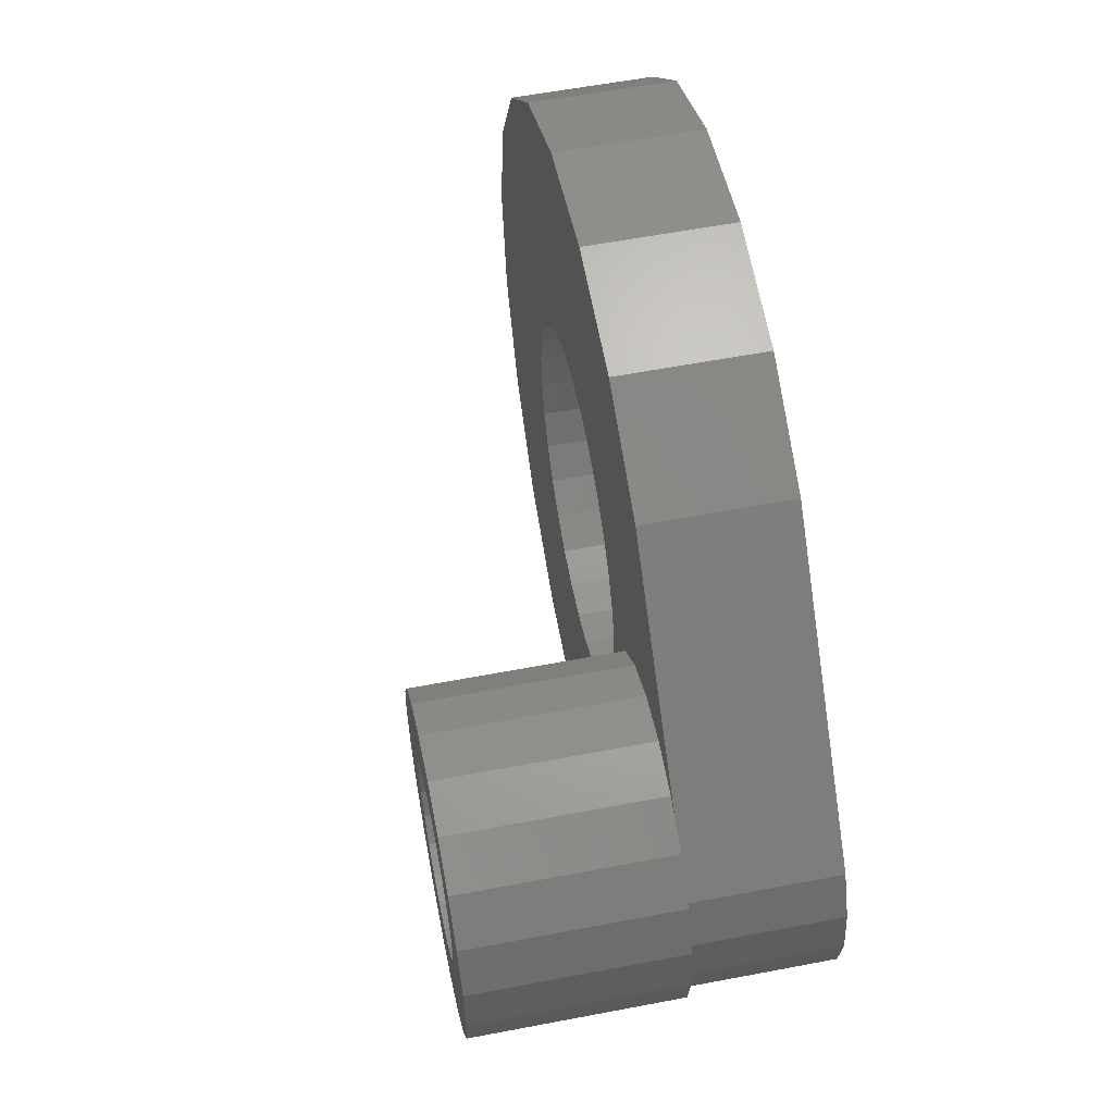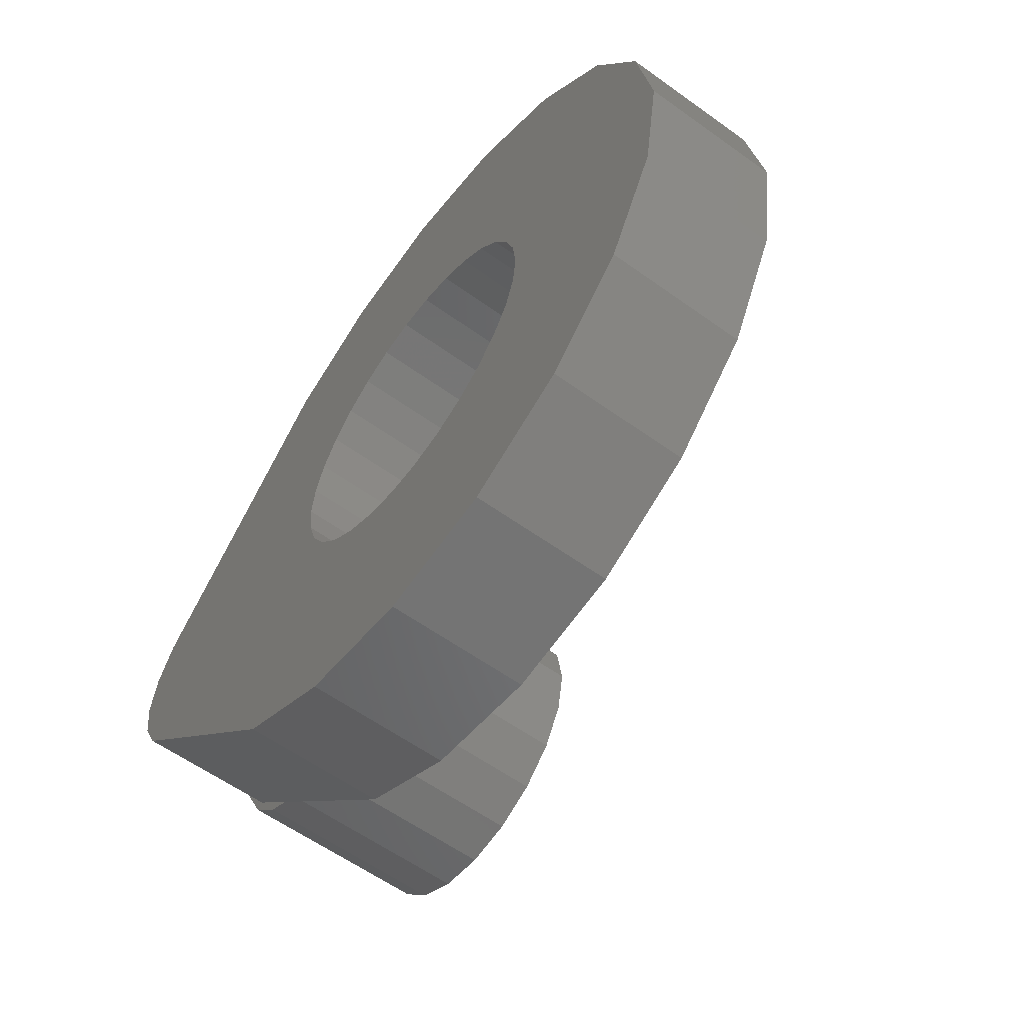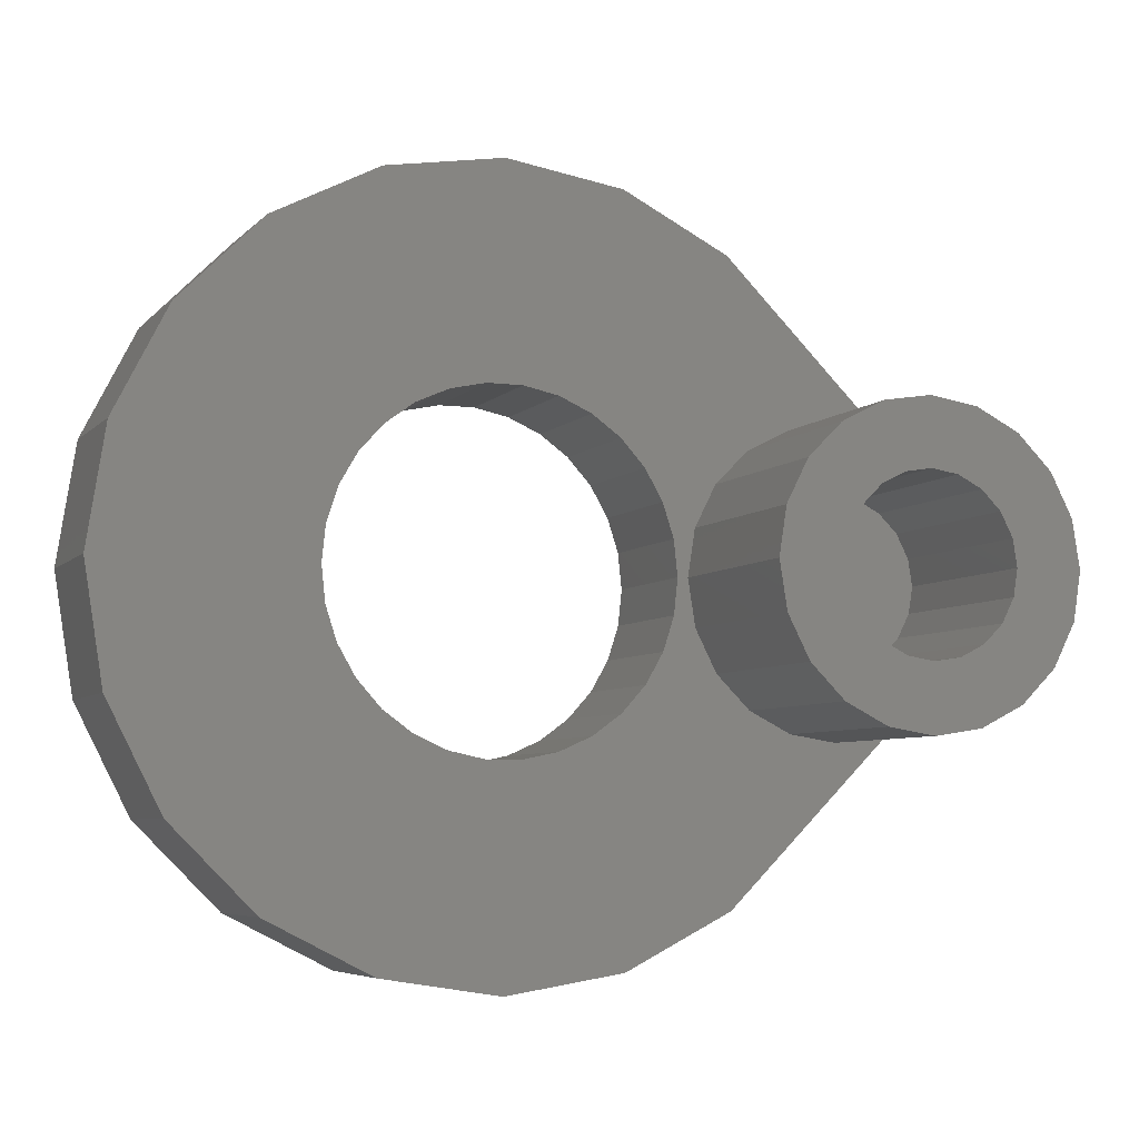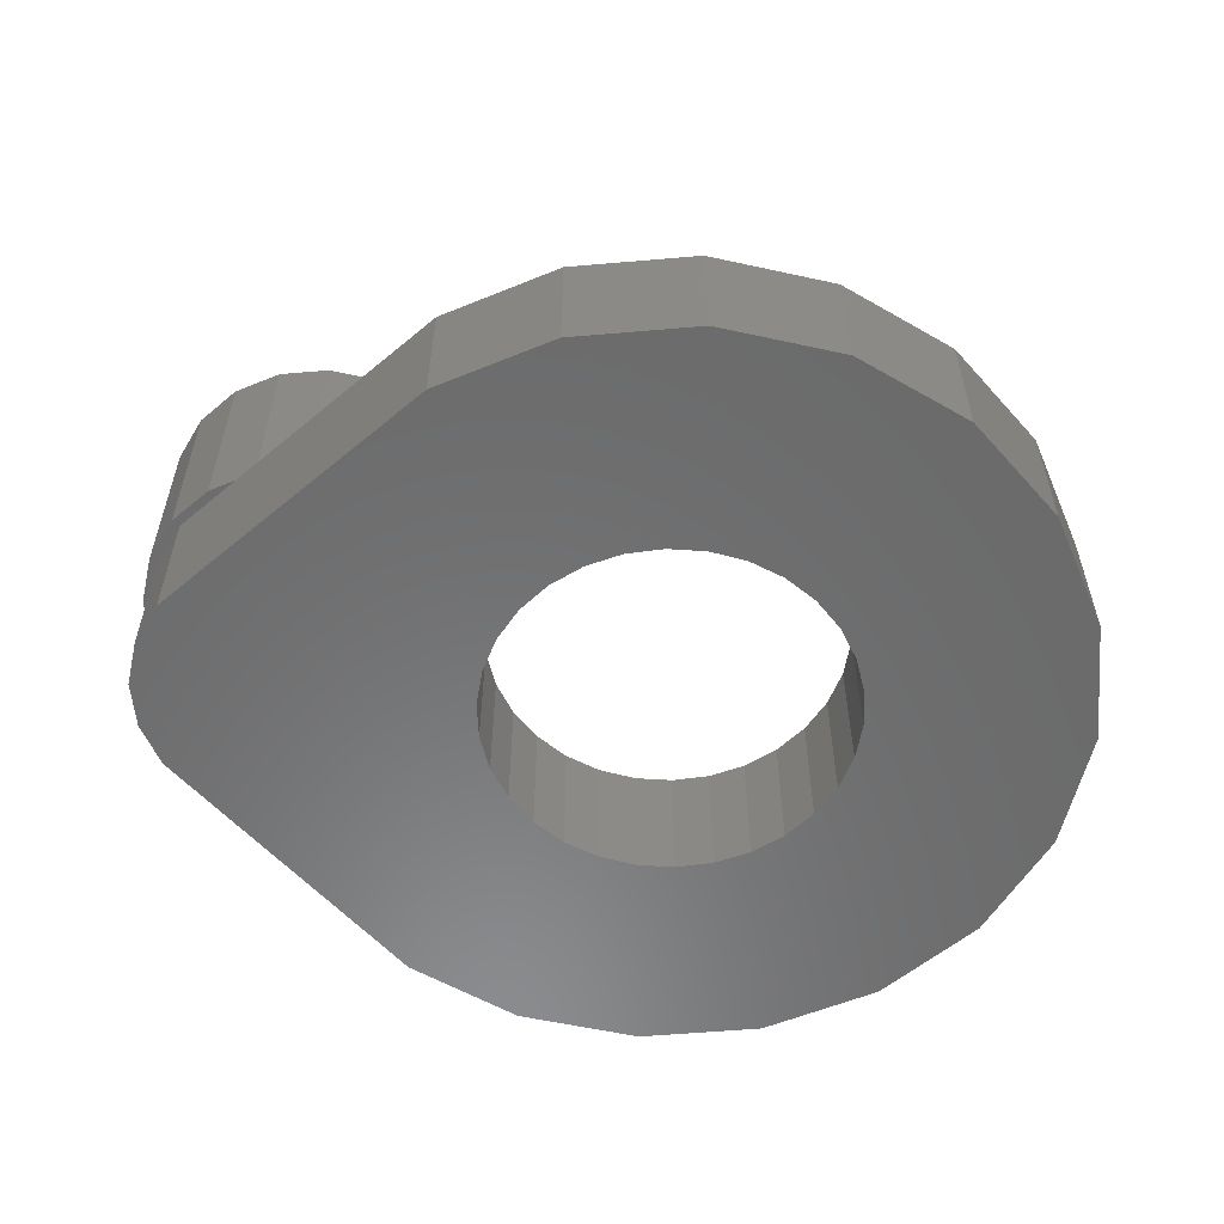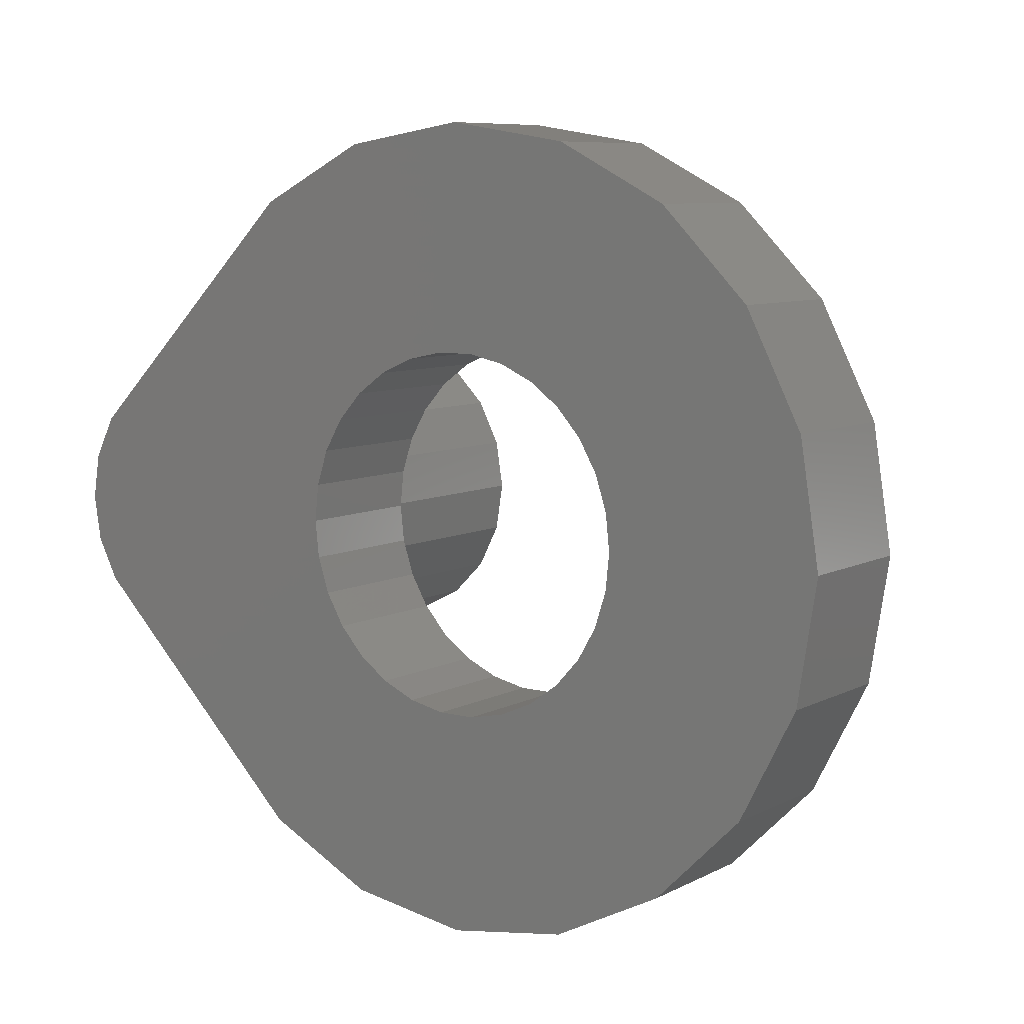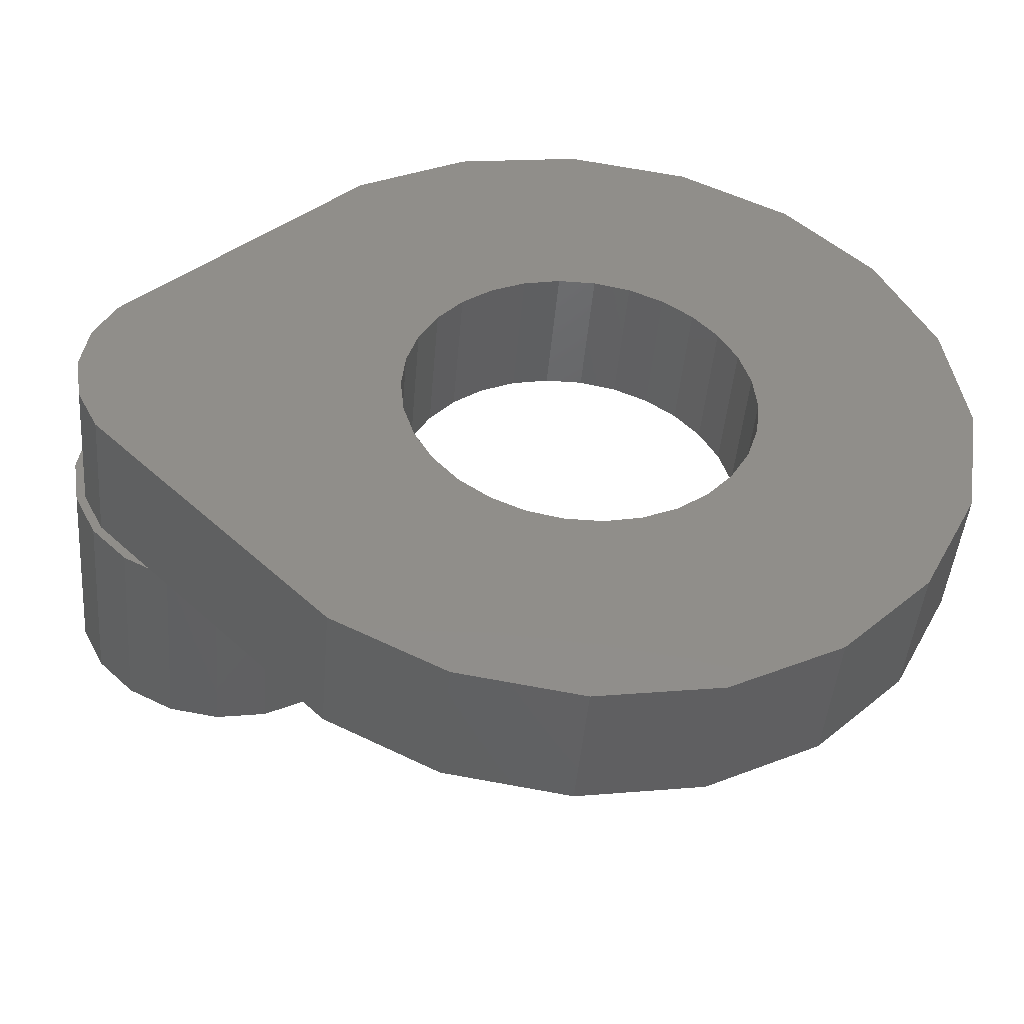
<metadata>
{"format":"stl","ext":"stl","renderer":"f3d","projection":"perspective","resolution":1024,"background":"white","views":[{"elev":58.1,"azim":78.8,"up":"+Y"},{"elev":-58.9,"azim":-126.6,"up":"+Y"},{"elev":-5.8,"azim":-21.8,"up":"+Y"},{"elev":-57.2,"azim":176.1,"up":"+Z"},{"elev":8.0,"azim":-144.2,"up":"+Y"},{"elev":-45.6,"azim":175.2,"up":"+Y"}]}
</metadata>
<code>
# stl→obj: 184 verts, 368 faces
v 1.456 -1.058 0
v 1.644 -0.7321 1.4
v 1.644 -0.7321 0
v 1.456 -1.058 1.4
v 1.204 -1.338 0
v 1.204 -1.338 1.4
v -0.5562 -1.712 0
v -0.9 -1.559 1.4
v -0.5562 -1.712 1.4
v -0.9 -1.559 0
v 1.761 0.3742 0
v 1.8 1.715e-16 1.4
v 1.761 0.3742 1.4
v 1.8 0 0
v 1.761 -0.3742 1.4
v 1.761 -0.3742 0
v 0.9 -1.559 1.4
v 0.9 -1.559 0
v 0.1882 -1.79 0
v -0.1882 -1.79 1.4
v 0.1882 -1.79 1.4
v -0.1882 -1.79 0
v 0.5562 -1.712 1.4
v 0.5562 -1.712 0
v -1.761 -0.3742 1.4
v -1.8 0 0
v -1.8 1.715e-16 1.4
v -1.761 -0.3742 0
v -1.456 -1.058 1.4
v -1.644 -0.7321 0
v -1.644 -0.7321 1.4
v -1.456 -1.058 0
v -1.204 -1.338 1.4
v -1.204 -1.338 0
v 0.9 1.559 0
v 1.204 1.338 1.4
v 0.9 1.559 1.4
v 1.204 1.338 0
v 1.644 0.7321 1.4
v 1.644 0.7321 0
v -0.5562 1.712 0
v -0.1882 1.79 1.4
v -0.5562 1.712 1.4
v -0.1882 1.79 0
v 1.456 1.058 1.4
v 1.456 1.058 0
v -1.761 0.3742 0
v -1.761 0.3742 1.4
v -1.644 0.7321 1.4
v -1.456 1.058 0
v -1.456 1.058 1.4
v -1.644 0.7321 0
v 0.1882 1.79 0
v 0.5562 1.712 1.4
v 0.1882 1.79 1.4
v 0.5562 1.712 0
v -0.9 1.559 0
v -0.9 1.559 1.4
v -1.204 1.338 0
v -1.204 1.338 1.4
v 0 4 0
v -1.236 3.804 1.4
v 0 4 1.4
v -1.236 3.804 0
v -2.351 -3.236 0
v -3.236 -2.351 1.4
v -3.236 -2.351 0
v -2.351 -3.236 1.4
v 4.927 0.4635 1.4
v 4.927 -0.4635 1.4
v 5 0 1.4
v 4.714 0.8817 1.4
v 4.714 -0.8817 1.4
v 4.382 1.214 1.4
v 4.382 -1.214 1.4
v 2.351 3.236 1.4
v 1.236 3.804 1.4
v -2.351 3.236 1.4
v -3.236 2.351 1.4
v -3.804 1.236 1.4
v 2.351 -3.236 1.4
v 1.236 -3.804 1.4
v 0 -4 1.4
v -1.236 -3.804 1.4
v -3.804 -1.236 1.4
v -4 0 1.4
v -3.236 2.351 0
v -2.351 3.236 0
v 2.351 3.236 0
v 1.236 3.804 0
v 4.382 1.214 0
v 0 -4 0
v 1.236 -3.804 0
v -1.236 -3.804 0
v -3.804 -1.236 0
v -4 0 0
v 4.927 -0.4635 0
v 4.927 0.4635 0
v 5 0 0
v 4.714 -0.8817 0
v 4.714 0.8817 0
v 4.382 -1.214 0
v 2.351 -3.236 0
v -3.804 1.236 0
v 5.09 0 3.4
v 5.012 0.4913 1.4
v 5.012 0.4913 3.4
v 5.09 0 1.4
v 1.91 0 1.4
v 1.988 0.4913 3.4
v 1.988 0.4913 1.4
v 1.91 0 3.4
v 3.5 1.59 1.4
v 3.009 1.512 3.4
v 3.5 1.59 3.4
v 3.009 1.512 1.4
v 3.5 -1.59 1.4
v 3.991 -1.512 3.4
v 3.5 -1.59 3.4
v 3.991 -1.512 1.4
v 4.435 -1.286 3.4
v 4.435 -1.286 1.4
v 4.786 0.9346 3.4
v 4.435 1.286 1.4
v 4.435 1.286 3.4
v 4.786 0.9346 1.4
v 3.991 1.512 3.4
v 3.991 1.512 1.4
v 2.214 0.9346 1.4
v 2.565 1.286 3.4
v 2.565 1.286 1.4
v 2.214 0.9346 3.4
v 4.4 0 3.4
v 4.356 0.2781 3.4
v 5.012 -0.4913 3.4
v 4.228 0.529 3.4
v 4.356 -0.2781 3.4
v 4.786 -0.9346 3.4
v 4.029 0.7281 3.4
v 3.778 0.8559 3.4
v 3.5 0.9 3.4
v 3.222 0.8559 3.4
v 2.971 0.7281 3.4
v 2.772 0.529 3.4
v 2.644 0.2781 3.4
v 4.228 -0.529 3.4
v 4.029 -0.7281 3.4
v 3.778 -0.8559 3.4
v 3.5 -0.9 3.4
v 3.222 -0.8559 3.4
v 3.009 -1.512 3.4
v 2.971 -0.7281 3.4
v 2.565 -1.286 3.4
v 2.772 -0.529 3.4
v 2.214 -0.9346 3.4
v 2.644 -0.2781 3.4
v 1.988 -0.4913 3.4
v 2.6 0 3.4
v 2.565 -1.286 1.4
v 2.214 -0.9346 1.4
v 5.012 -0.4913 1.4
v 4.786 -0.9346 1.4
v 1.988 -0.4913 1.4
v 3.009 -1.512 1.4
v 4.4 0 1.4
v 4.356 -0.2781 1.4
v 4.228 -0.529 1.4
v 4.356 0.2781 1.4
v 4.029 -0.7281 1.4
v 3.778 -0.8559 1.4
v 3.5 -0.9 1.4
v 3.222 -0.8559 1.4
v 2.971 -0.7281 1.4
v 2.772 -0.529 1.4
v 2.644 -0.2781 1.4
v 4.228 0.529 1.4
v 4.029 0.7281 1.4
v 3.778 0.8559 1.4
v 3.5 0.9 1.4
v 3.222 0.8559 1.4
v 2.971 0.7281 1.4
v 2.772 0.529 1.4
v 2.644 0.2781 1.4
v 2.6 0 1.4
f 1 2 3
f 2 1 4
f 5 4 1
f 4 5 6
f 7 8 9
f 8 7 10
f 11 12 13
f 12 11 14
f 3 15 16
f 15 3 2
f 5 17 6
f 17 5 18
f 19 20 21
f 20 19 22
f 18 23 17
f 23 18 24
f 25 26 27
f 26 25 28
f 29 30 31
f 30 29 32
f 10 33 8
f 33 10 34
f 22 9 20
f 9 22 7
f 33 32 29
f 32 33 34
f 16 12 14
f 12 16 15
f 35 36 37
f 36 35 38
f 11 39 40
f 39 11 13
f 41 42 43
f 42 41 44
f 24 21 23
f 21 24 19
f 31 28 25
f 28 31 30
f 40 45 46
f 45 40 39
f 27 47 48
f 47 27 26
f 49 50 51
f 50 49 52
f 53 54 55
f 54 53 56
f 56 37 54
f 37 56 35
f 57 43 58
f 43 57 41
f 44 55 42
f 55 44 53
f 48 52 49
f 52 48 47
f 51 59 60
f 59 51 50
f 46 36 38
f 36 46 45
f 59 58 60
f 58 59 57
f 61 62 63
f 62 61 64
f 65 66 67
f 66 65 68
f 69 70 71
f 72 70 69
f 72 73 70
f 74 73 72
f 74 75 73
f 45 74 76
f 12 74 13
f 15 75 12
f 74 12 75
f 74 39 13
f 74 45 39
f 37 76 77
f 76 36 45
f 76 37 36
f 77 54 37
f 77 55 54
f 63 55 77
f 63 42 55
f 62 42 63
f 42 62 43
f 43 62 58
f 78 58 62
f 58 78 60
f 79 60 78
f 60 79 51
f 80 49 79
f 51 79 49
f 2 75 15
f 4 75 2
f 75 4 81
f 6 81 4
f 17 81 6
f 81 17 82
f 23 82 17
f 21 82 23
f 21 83 82
f 20 83 21
f 84 20 9
f 84 9 8
f 68 8 33
f 20 84 83
f 66 33 29
f 66 29 31
f 85 31 25
f 49 80 48
f 86 48 80
f 8 68 84
f 48 86 27
f 33 66 68
f 27 86 25
f 31 85 66
f 25 86 85
f 87 78 88
f 78 87 79
f 89 77 76
f 77 89 90
f 91 76 74
f 76 91 89
f 92 82 83
f 82 92 93
f 90 63 77
f 63 90 61
f 65 84 68
f 84 65 94
f 95 86 96
f 86 95 85
f 97 98 99
f 100 98 97
f 100 101 98
f 102 101 100
f 102 91 101
f 1 102 103
f 14 102 16
f 11 91 14
f 102 14 91
f 102 3 16
f 102 1 3
f 18 103 93
f 103 5 1
f 103 18 5
f 93 24 18
f 93 19 24
f 92 19 93
f 92 22 19
f 94 22 92
f 22 94 7
f 7 94 10
f 65 10 94
f 10 65 34
f 67 34 65
f 34 67 32
f 95 30 67
f 32 67 30
f 40 91 11
f 46 91 40
f 91 46 89
f 38 89 46
f 35 89 38
f 89 35 90
f 56 90 35
f 53 90 56
f 53 61 90
f 44 61 53
f 64 44 41
f 64 41 57
f 88 57 59
f 44 64 61
f 87 59 50
f 87 50 52
f 104 52 47
f 30 95 28
f 96 28 95
f 57 88 64
f 28 96 26
f 59 87 88
f 26 96 47
f 52 104 87
f 47 96 104
f 64 78 62
f 78 64 88
f 71 98 69
f 98 71 99
f 96 80 104
f 80 96 86
f 104 79 87
f 79 104 80
f 67 85 95
f 85 67 66
f 73 97 70
f 97 73 100
f 94 83 84
f 83 94 92
f 103 75 81
f 75 103 102
f 75 100 73
f 100 75 102
f 93 81 82
f 81 93 103
f 70 99 71
f 99 70 97
f 72 91 74
f 91 72 101
f 69 101 72
f 101 69 98
f 105 106 107
f 106 105 108
f 109 110 111
f 110 109 112
f 113 114 115
f 114 113 116
f 117 118 119
f 118 117 120
f 120 121 118
f 121 120 122
f 123 124 125
f 124 123 126
f 107 126 123
f 126 107 106
f 124 127 125
f 127 124 128
f 129 130 131
f 130 129 132
f 111 132 129
f 132 111 110
f 133 105 107
f 134 107 123
f 105 133 135
f 136 123 125
f 137 135 133
f 135 137 138
f 107 134 133
f 123 136 134
f 125 139 136
f 127 139 125
f 127 140 139
f 115 140 127
f 115 141 140
f 115 142 141
f 114 142 115
f 114 143 142
f 130 143 114
f 143 130 144
f 144 132 145
f 132 144 130
f 146 138 137
f 138 146 121
f 147 121 146
f 147 118 121
f 148 118 147
f 149 118 148
f 149 119 118
f 150 119 149
f 150 151 119
f 152 151 150
f 153 152 154
f 155 154 156
f 152 153 151
f 157 156 158
f 110 145 132
f 145 110 158
f 154 155 153
f 112 158 110
f 156 157 155
f 158 112 157
f 116 130 114
f 130 116 131
f 159 155 160
f 155 159 153
f 138 161 135
f 161 138 162
f 128 115 127
f 115 128 113
f 135 108 105
f 108 135 161
f 163 112 109
f 112 163 157
f 121 162 138
f 162 121 122
f 159 151 153
f 151 159 164
f 165 108 161
f 166 161 162
f 108 165 106
f 167 162 122
f 168 106 165
f 106 168 126
f 161 166 165
f 162 167 166
f 122 169 167
f 120 169 122
f 120 170 169
f 117 170 120
f 117 171 170
f 117 172 171
f 164 172 117
f 164 173 172
f 159 173 164
f 173 159 174
f 174 160 175
f 160 174 159
f 176 126 168
f 126 176 124
f 177 124 176
f 177 128 124
f 178 128 177
f 179 128 178
f 179 113 128
f 180 113 179
f 180 116 113
f 181 116 180
f 131 181 182
f 129 182 183
f 181 131 116
f 111 183 184
f 163 175 160
f 175 163 184
f 182 129 131
f 109 184 163
f 183 111 129
f 184 109 111
f 164 119 151
f 119 164 117
f 160 157 163
f 157 160 155
f 165 134 168
f 134 165 133
f 158 183 145
f 183 158 184
f 179 140 141
f 140 179 178
f 171 150 149
f 150 171 172
f 176 139 177
f 139 176 136
f 168 136 176
f 136 168 134
f 178 139 140
f 139 178 177
f 181 142 143
f 142 181 180
f 144 181 143
f 181 144 182
f 180 141 142
f 141 180 179
f 167 137 166
f 137 167 146
f 152 174 154
f 174 152 173
f 156 184 158
f 184 156 175
f 145 182 144
f 182 145 183
f 166 133 165
f 133 166 137
f 170 149 148
f 149 170 171
f 169 146 167
f 146 169 147
f 172 152 150
f 152 172 173
f 154 175 156
f 175 154 174
f 169 148 147
f 148 169 170

</code>
